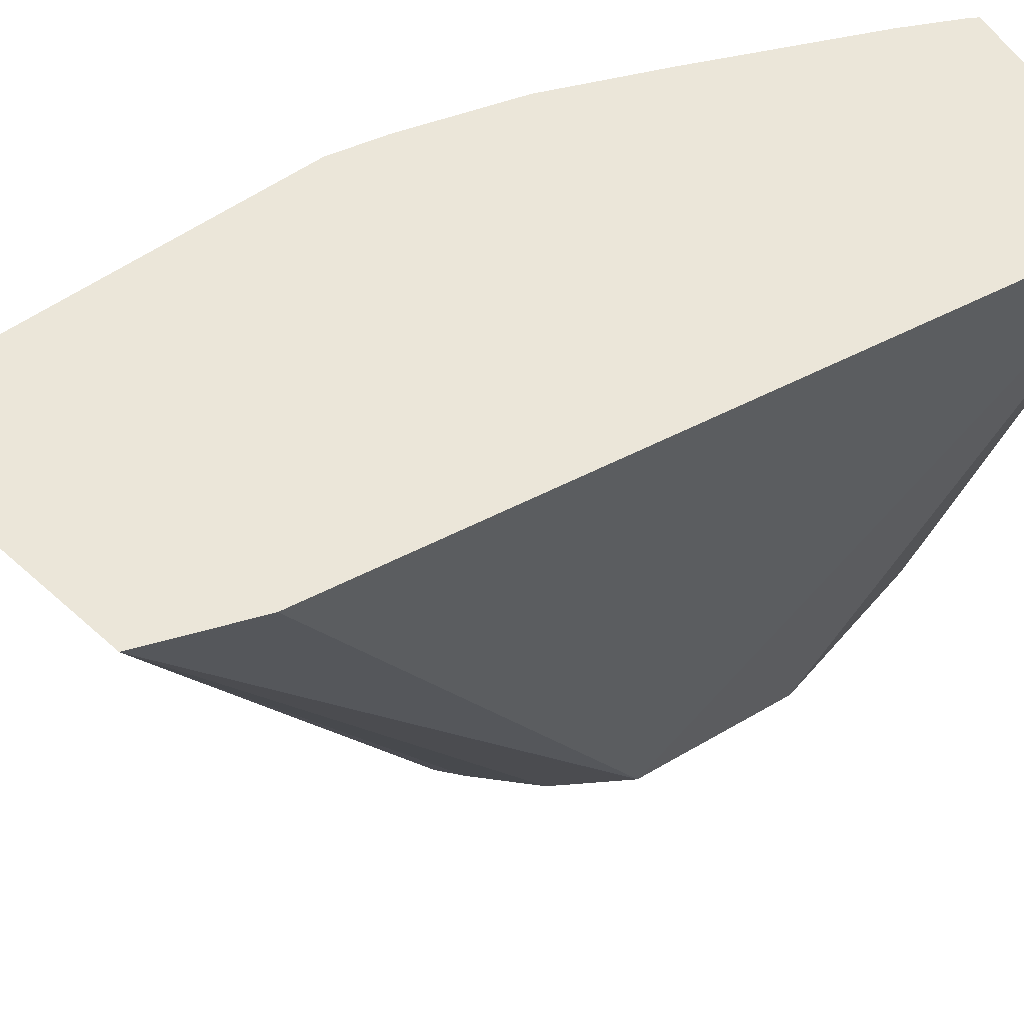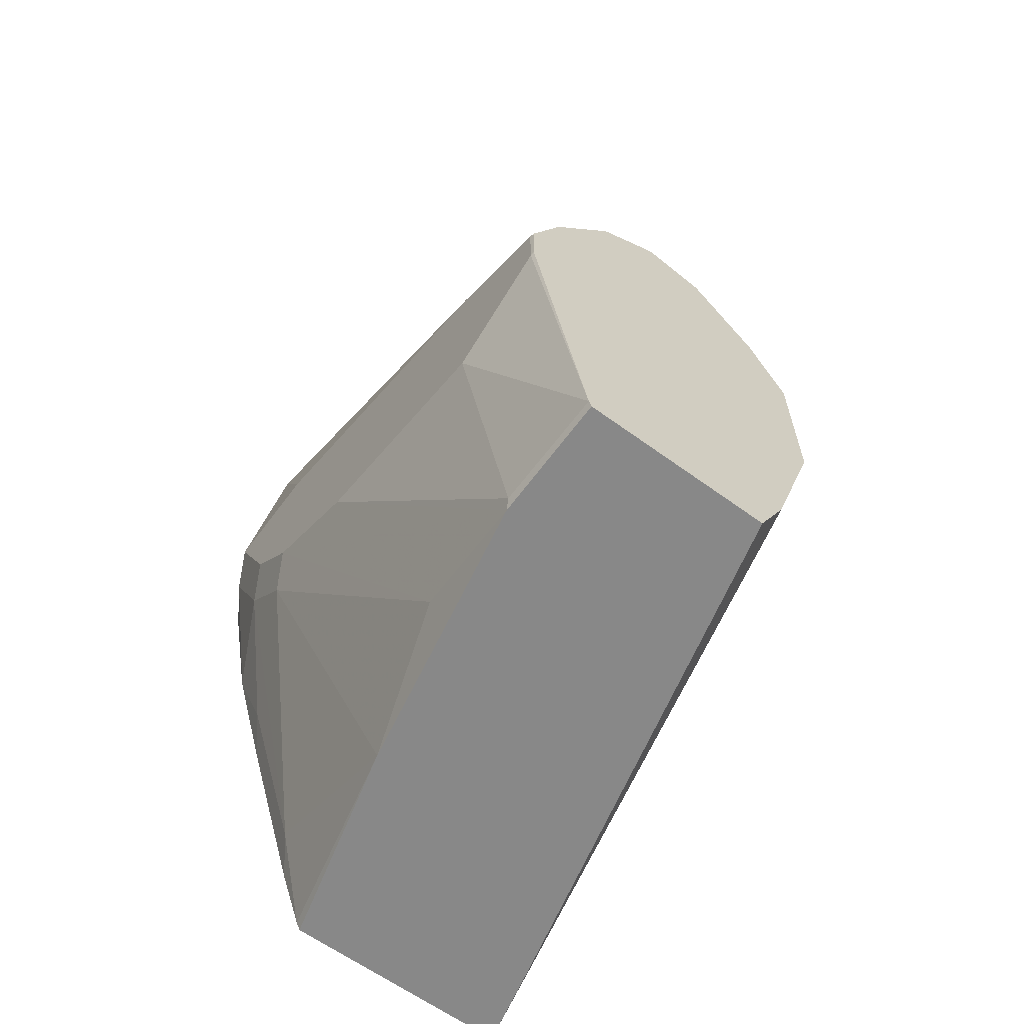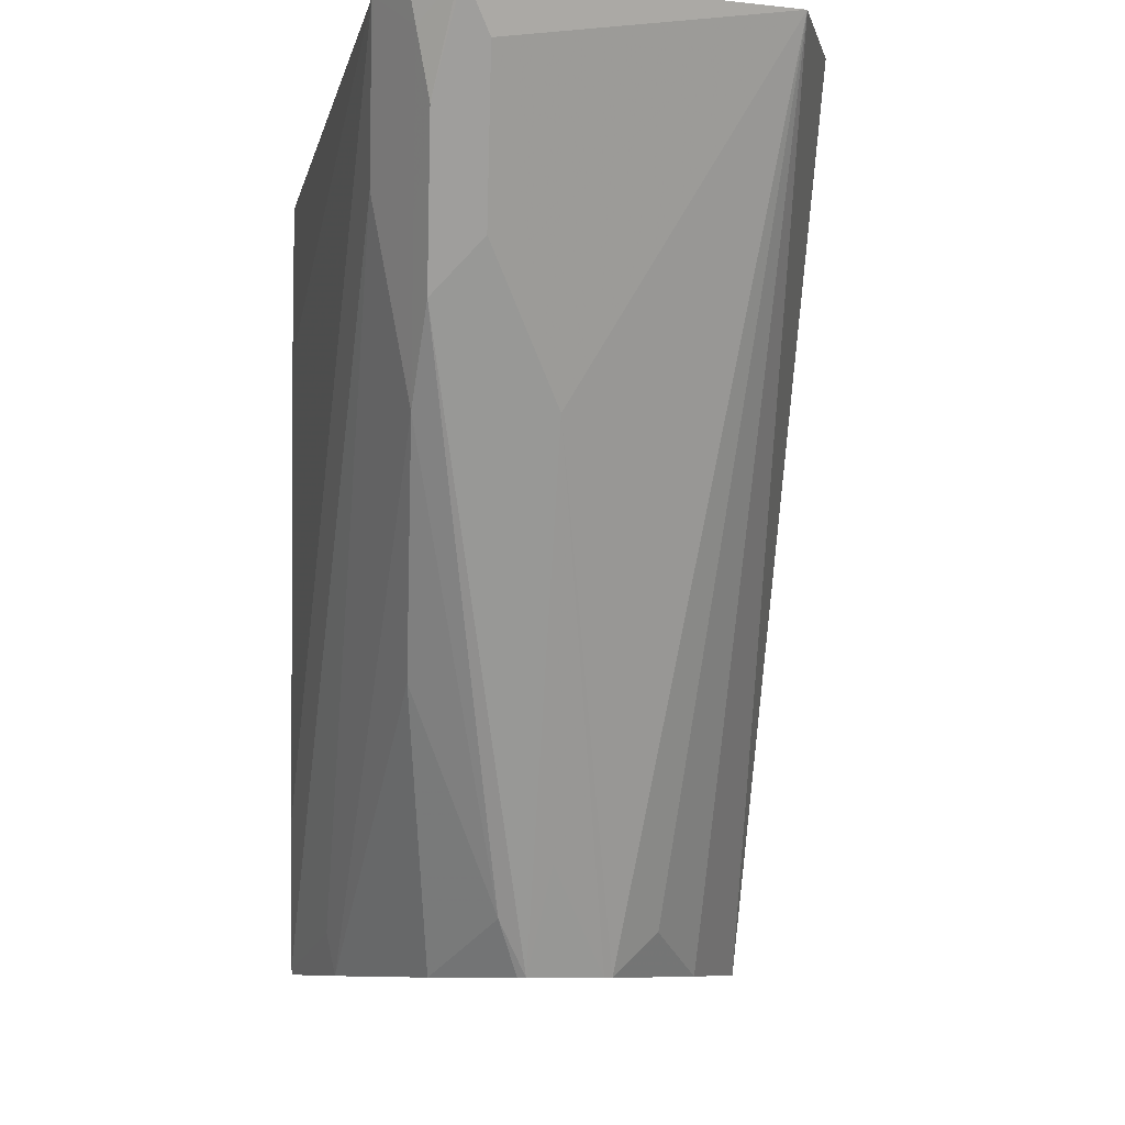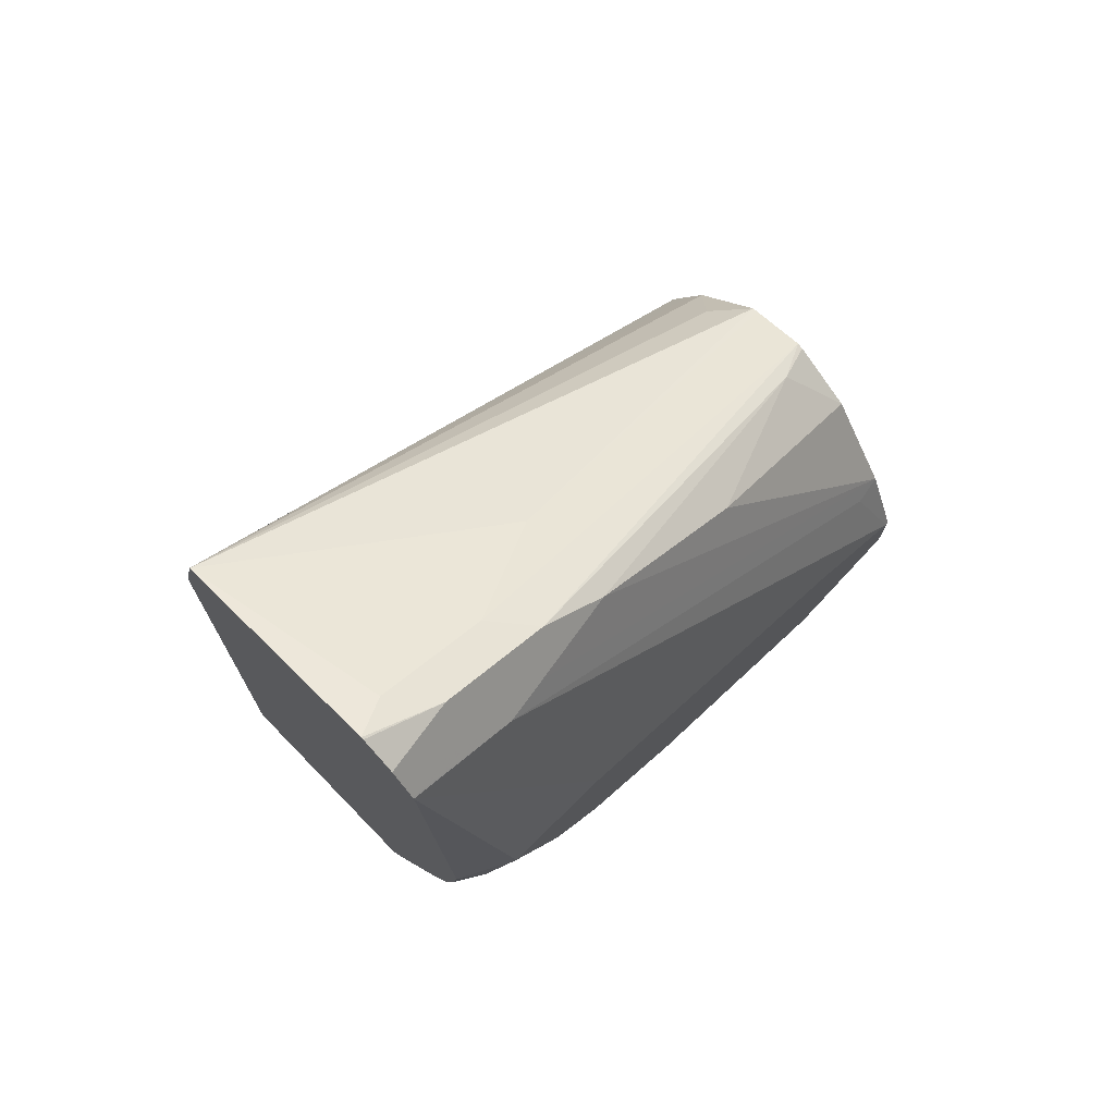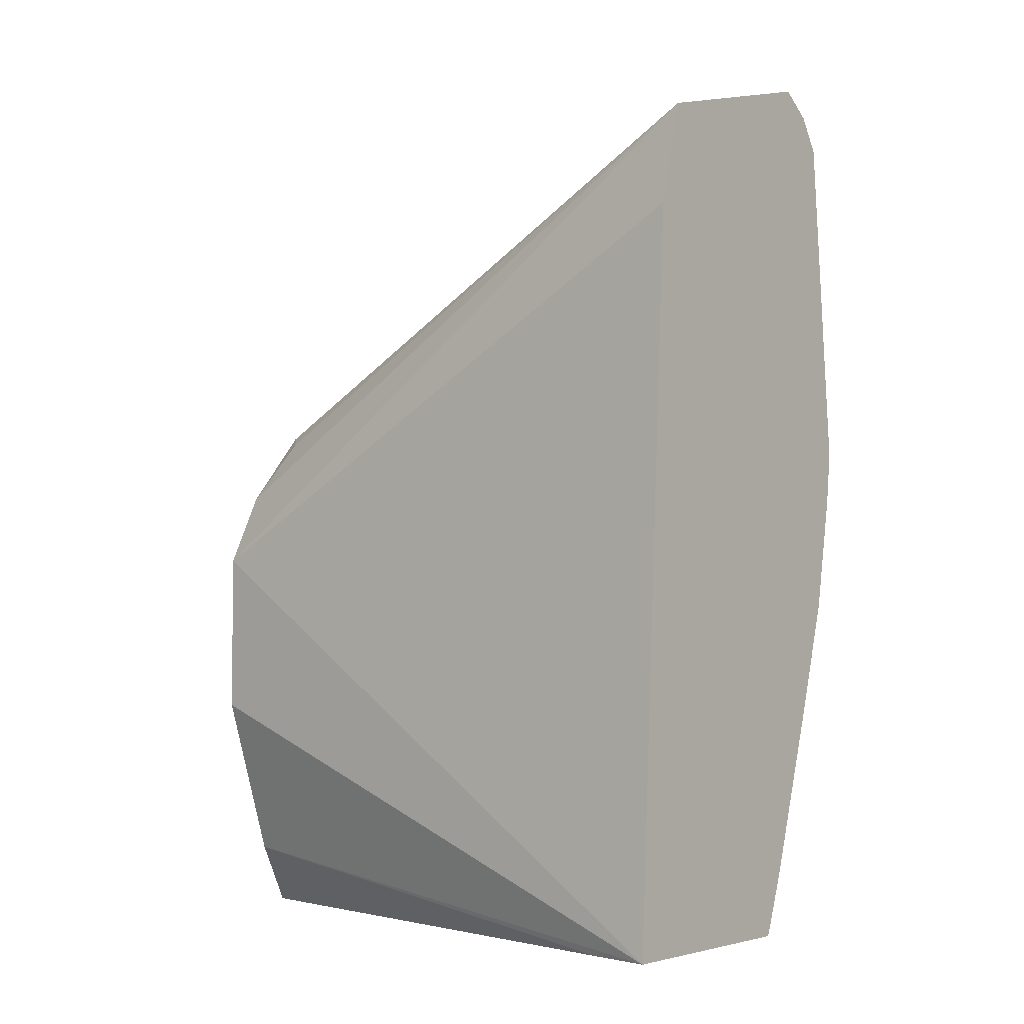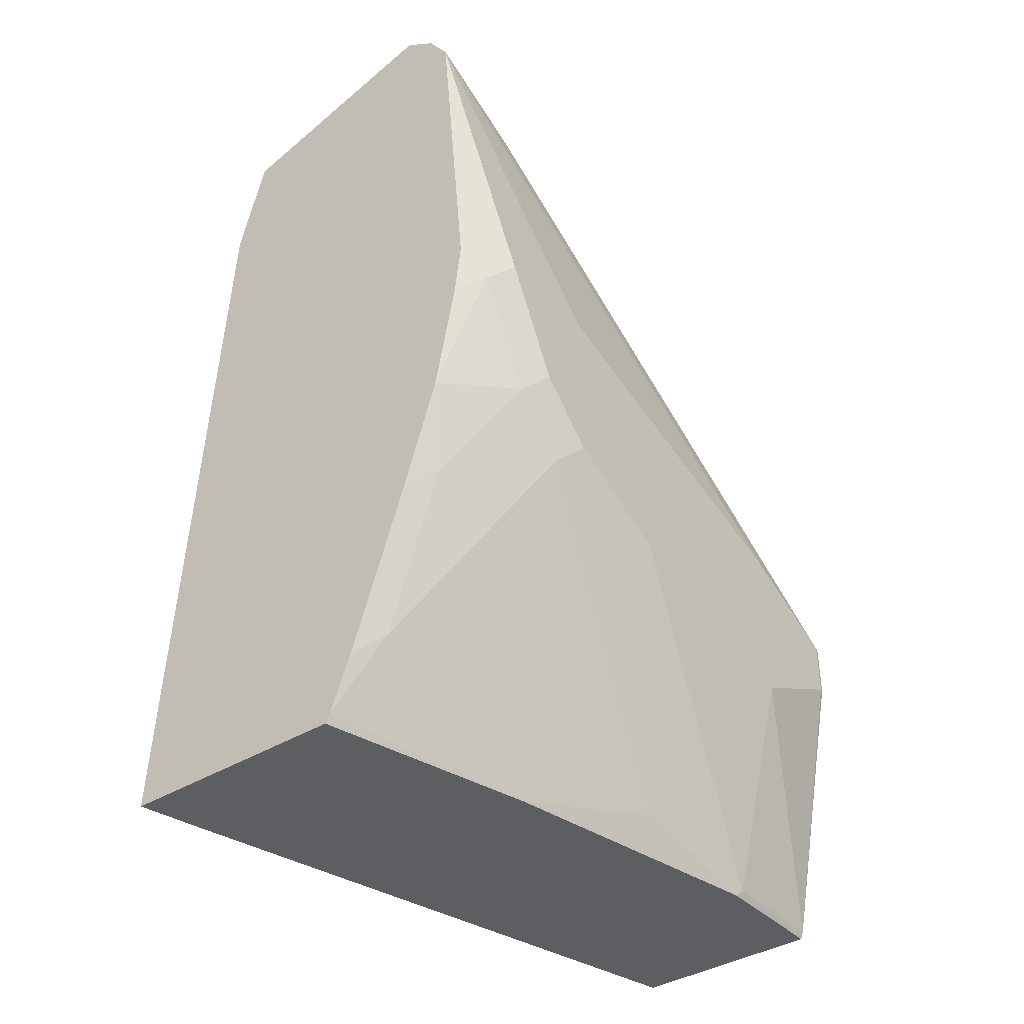
<metadata>
{"format":"obj","ext":"obj","renderer":"f3d","projection":"perspective","resolution":1024,"background":"white","views":[{"elev":56.6,"azim":-121.5,"up":"+Z"},{"elev":-62.7,"azim":143.5,"up":"+Y"},{"elev":-7.2,"azim":176.3,"up":"+Z"},{"elev":73.9,"azim":45.6,"up":"+Y"},{"elev":-3.9,"azim":-52.7,"up":"+Y"},{"elev":-38.7,"azim":38.0,"up":"+Y"}]}
</metadata>
<code>
v 0.2233 -0.06504 -0.2291
v 0.2493 0.0208 -0.4586
v 0.2701 -0.04154 -0.4586
v 0.2293 -0.06504 -0.2536
v 0.3103 -0.06504 -0.2291
v 0.2392 0.2078 -0.2291
v 0.2493 0.08311 -0.4586
v 0.2818 -0.06504 -0.4586
v 0.3311 -0.06504 -0.3089
v 0.3118 -0.06192 -0.2291
v 0.2496 0.247 -0.2291
v 0.2498 0.08412 -0.4586
v 0.3522 -0.06504 -0.4586
v 0.3518 -0.06504 -0.4128
v 0.348 -0.05193 -0.3636
v 0.3688 0.05197 -0.2805
v 0.3272 -0.03115 -0.2389
v 0.3199 -0.04095 -0.2291
v 0.3321 0.2698 -0.2291
v 0.3255 0.2631 -0.2424
v 0.3064 0.2181 -0.322
v 0.2879 0.1394 -0.4586
v 0.2753 0.135 -0.4467
v 0.2632 0.1108 -0.4586
v 0.2568 0.09799 -0.4586
v 0.3522 -0.06504 -0.4571
v 0.3532 -0.06232 -0.4586
v 0.3532 -0.06232 -0.4155
v 0.374 0.04158 -0.3324
v 0.374 0.06236 -0.2909
v 0.3688 0.07272 -0.2597
v 0.348 0.03119 -0.2389
v 0.3406 0.02139 -0.2291
v 0.333 0.2695 -0.2291
v 0.3393 0.2562 -0.2563
v 0.3324 0.2493 -0.2701
v 0.3255 0.2424 -0.284
v 0.3109 0.1447 -0.4586
v 0.3047 0.1593 -0.4294
v 0.2901 0.14 -0.4586
v 0.3736 0.04138 -0.4586
v 0.374 0.04158 -0.4571
v 0.374 0.0208 -0.4155
v 0.374 0.08311 -0.2701
v 0.3688 0.1142 -0.2389
v 0.3534 0.06236 -0.2291
v 0.3448 0.2616 -0.2291
v 0.3428 0.2597 -0.2389
v 0.3428 0.2389 -0.2805
v 0.3393 0.2354 -0.2978
v 0.3186 0.1523 -0.4432
v 0.3132 0.1439 -0.4586
v 0.3737 0.04309 -0.4586
v 0.374 0.06236 -0.4571
v 0.374 0.1246 -0.2493
v 0.3639 0.1246 -0.2291
v 0.3614 0.1044 -0.2291
v 0.3526 0.2499 -0.2291
v 0.3497 0.2458 -0.2459
v 0.3497 0.2251 -0.2874
v 0.3428 0.2181 -0.322
v 0.3428 0.1766 -0.3843
v 0.3363 0.1285 -0.4586
v 0.3737 0.06203 -0.4586
v 0.3612 0.09114 -0.4586
v 0.3636 0.0935 -0.4467
v 0.3532 0.2285 -0.2701
v 0.374 0.08311 -0.4155
v 0.374 0.1246 -0.2909
v 0.3531 0.2492 -0.2291
f 31 44 55
f 31 55 45
f 31 45 46
f 37 50 38
f 31 46 32
f 32 46 33
f 35 48 49
f 34 48 35
f 35 49 61
f 35 61 50
f 35 50 36
f 29 44 30
f 36 50 37
f 34 47 48
f 29 55 44
f 27 43 28
f 29 68 69
f 38 40 39
f 19 36 20
f 20 37 21
f 21 37 38
f 21 38 39
f 21 39 40
f 29 69 55
f 21 40 22
f 27 41 42
f 27 42 43
f 28 43 29
f 29 43 42
f 29 42 54
f 29 54 68
f 22 24 23
f 20 36 37
f 67 70 68
f 38 51 52
f 68 70 69
f 19 35 36
f 62 65 63
f 61 65 62
f 60 65 61
f 60 66 65
f 60 67 66
f 59 67 60
f 58 67 59
f 58 70 67
f 55 70 56
f 55 69 70
f 54 67 68
f 54 66 67
f 54 65 66
f 54 64 65
f 51 61 62
f 41 53 42
f 42 53 64
f 42 64 54
f 45 55 56
f 45 56 57
f 45 57 46
f 38 50 51
f 47 58 48
f 48 59 60
f 48 60 49
f 49 60 61
f 50 61 51
f 51 62 63
f 51 63 52
f 48 58 59
f 19 34 35
f 2 65 64
f 17 32 33
f 2 38 52
f 2 40 38
f 2 22 40
f 2 24 22
f 2 25 24
f 2 12 25
f 2 7 12
f 1 7 2
f 1 6 7
f 1 11 6
f 1 19 11
f 1 34 19
f 1 47 34
f 1 58 47
f 2 52 63
f 1 70 58
f 1 57 56
f 1 46 57
f 1 33 46
f 1 18 33
f 1 10 18
f 1 5 10
f 1 9 5
f 1 14 9
f 1 26 14
f 1 13 26
f 1 8 13
f 1 4 8
f 1 3 4
f 17 33 18
f 1 56 70
f 2 63 65
f 1 2 3
f 2 53 41
f 2 64 53
f 16 31 17
f 16 44 31
f 16 30 44
f 15 30 16
f 14 30 15
f 14 29 30
f 14 28 29
f 14 26 28
f 13 28 26
f 13 27 28
f 11 25 12
f 11 24 25
f 11 23 24
f 11 22 23
f 17 31 32
f 11 20 21
f 2 41 27
f 2 27 13
f 2 13 8
f 2 8 3
f 11 21 22
f 5 9 10
f 6 11 7
f 3 8 4
f 9 14 15
f 9 15 16
f 9 16 17
f 9 17 10
f 10 17 18
f 11 19 20
f 7 11 12

</code>
